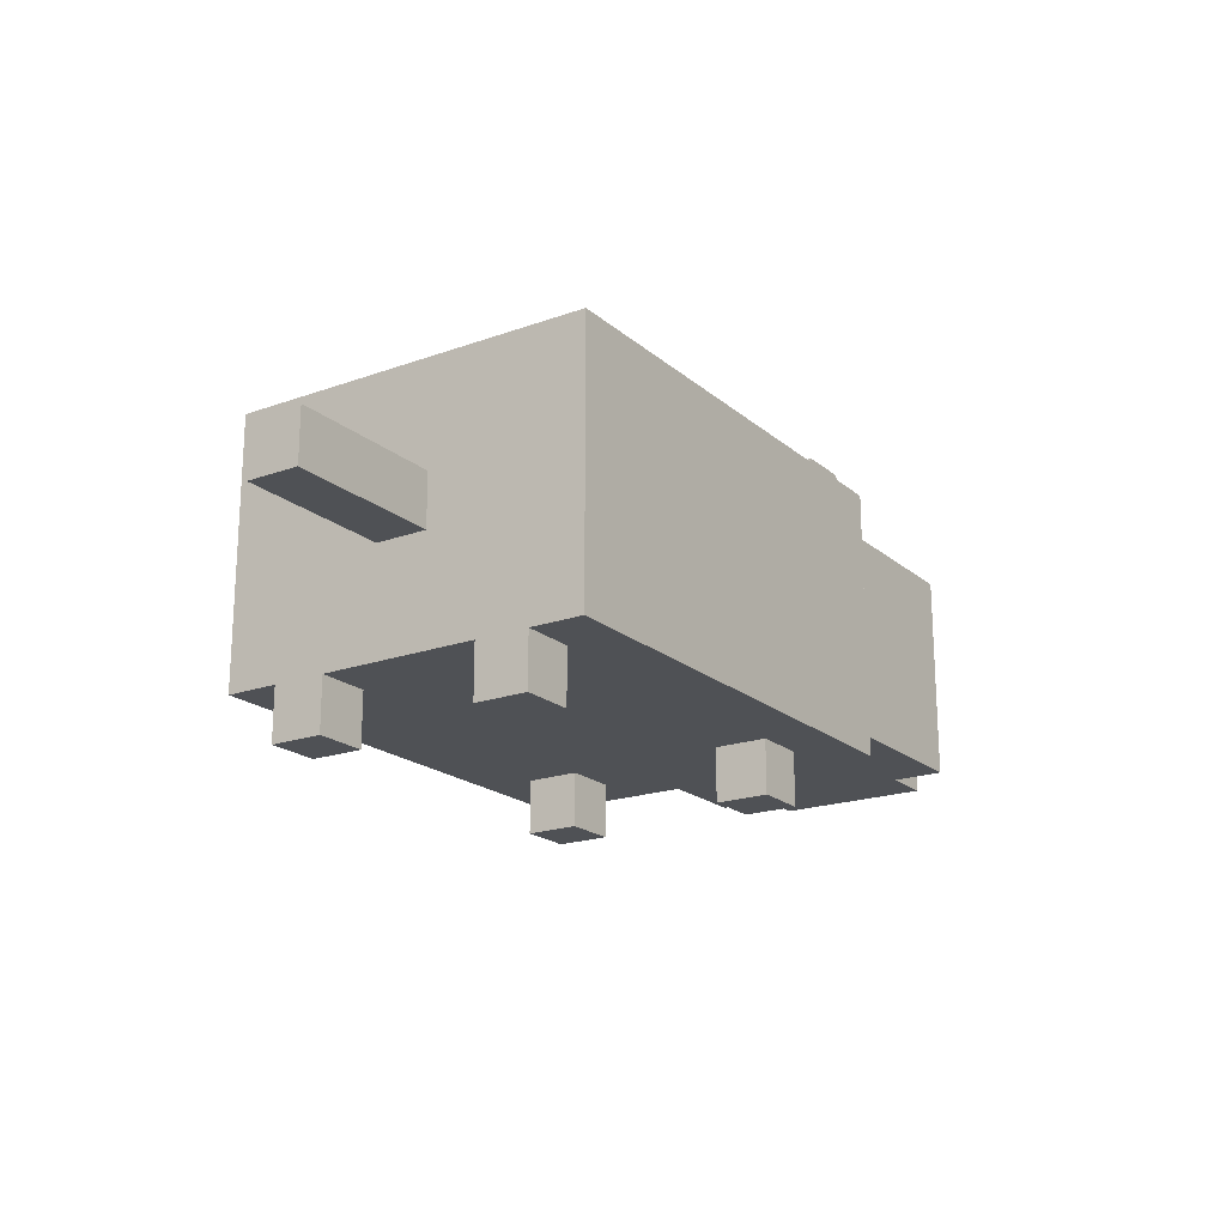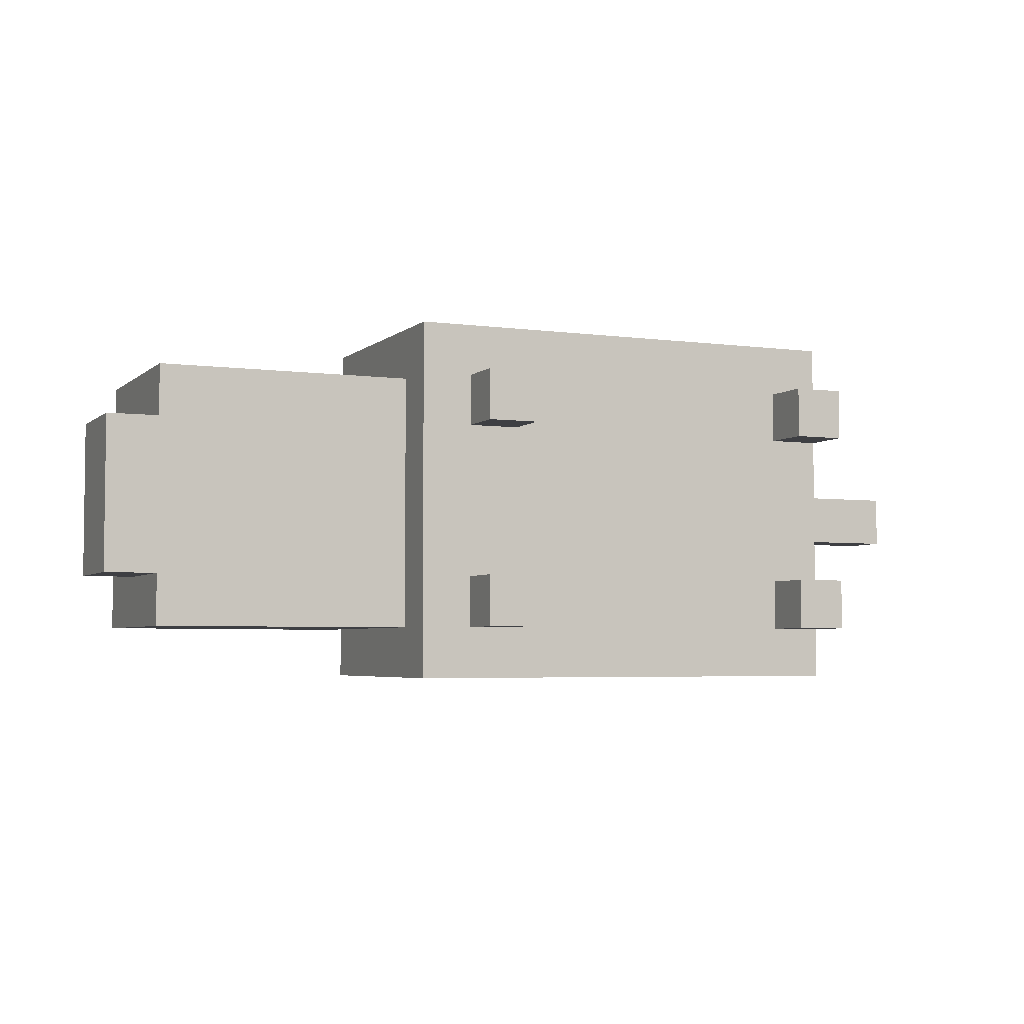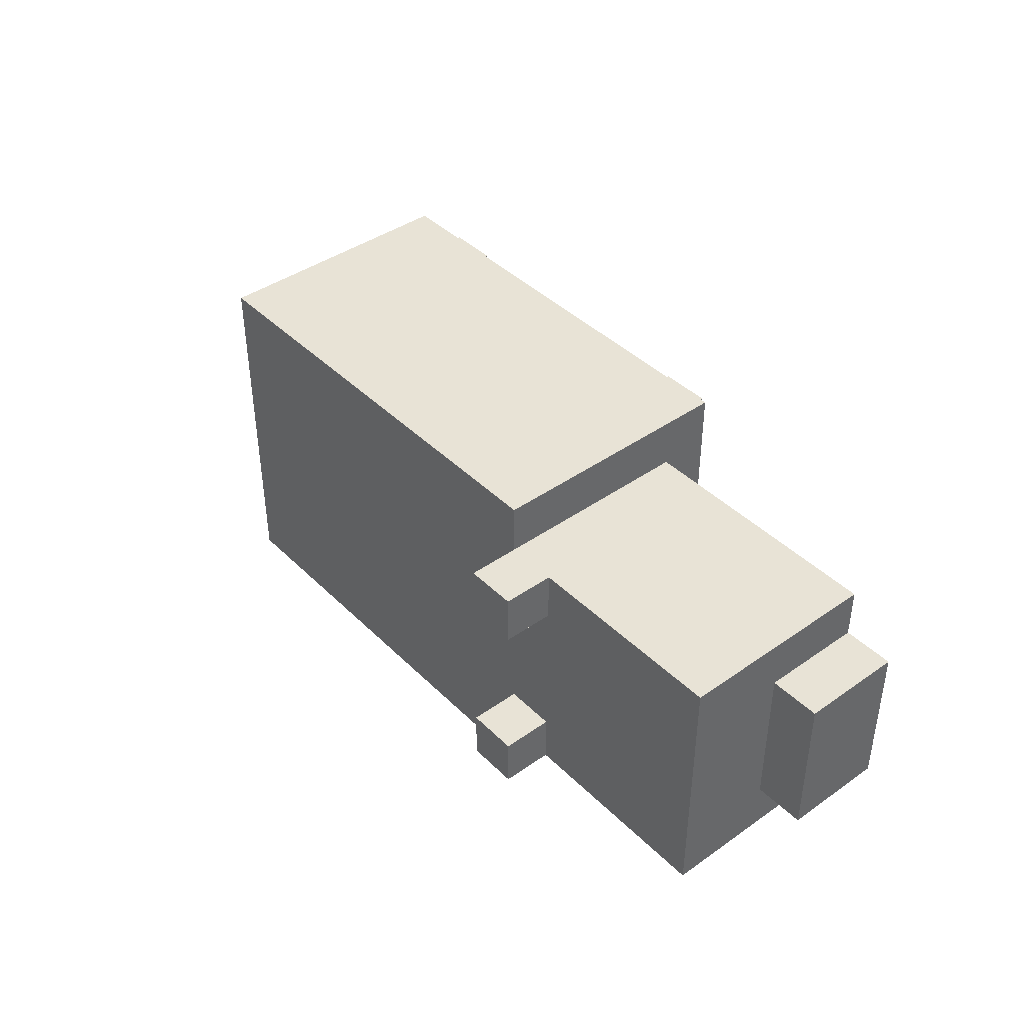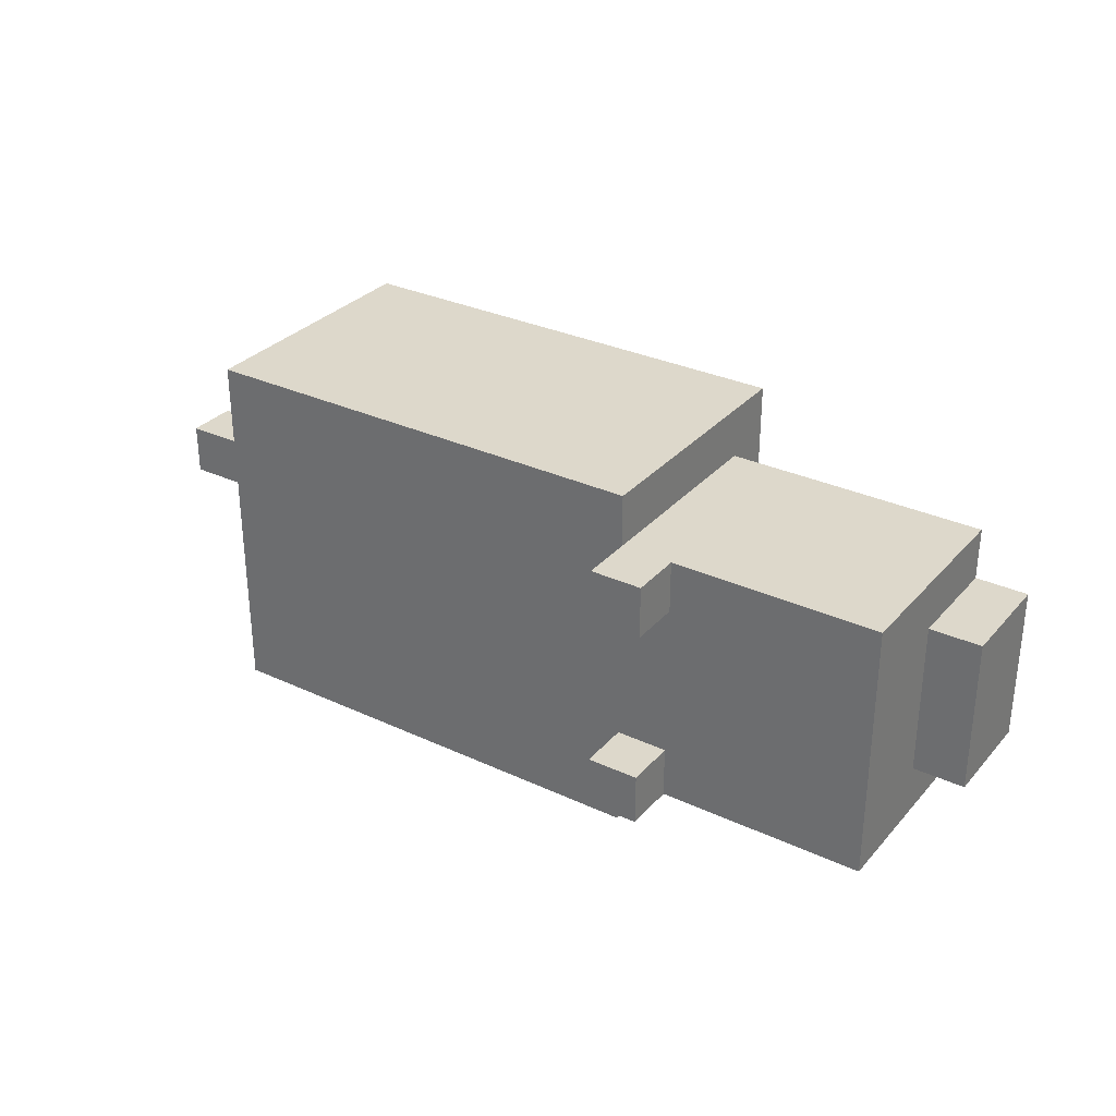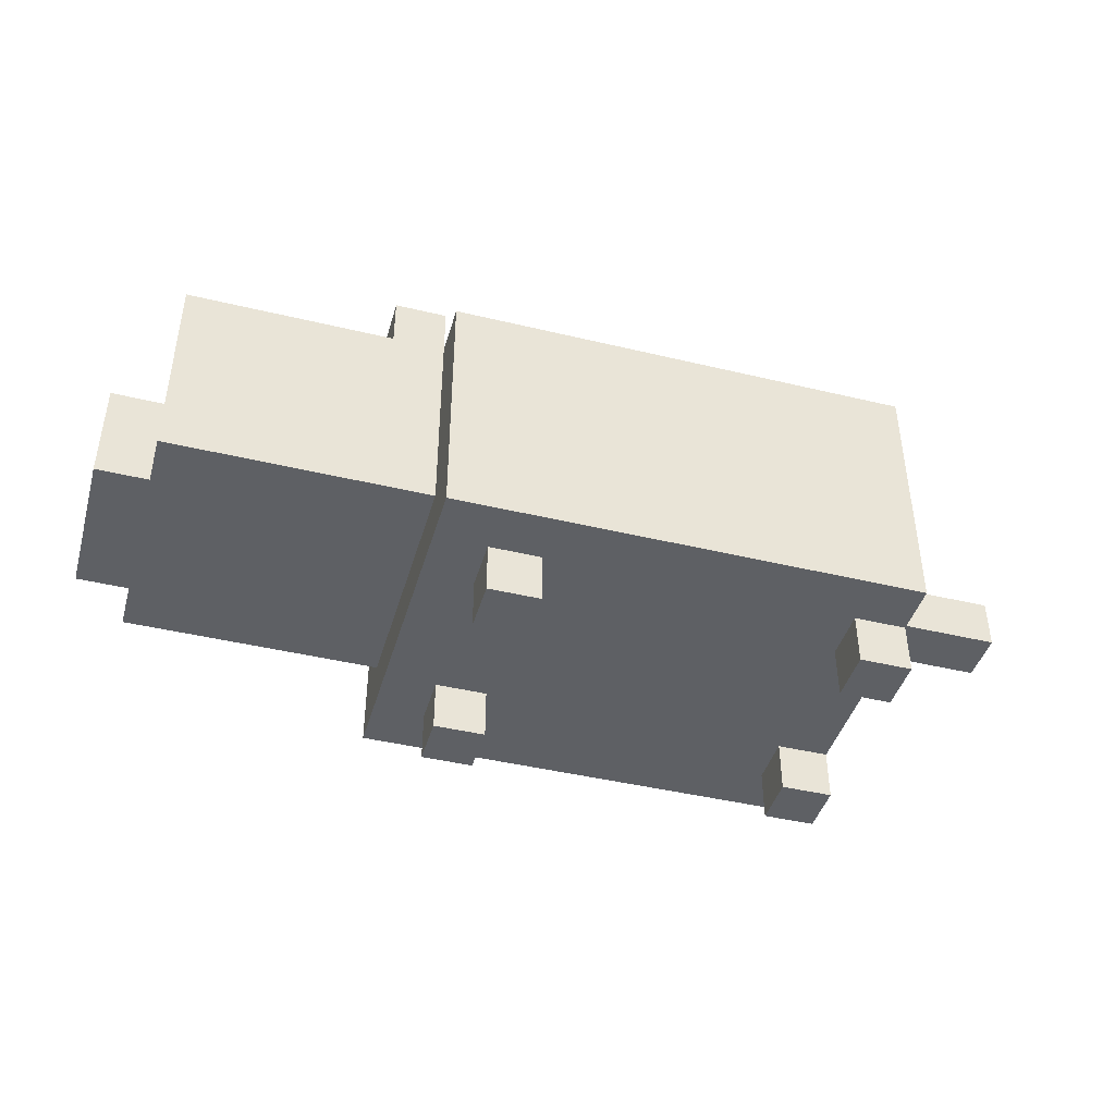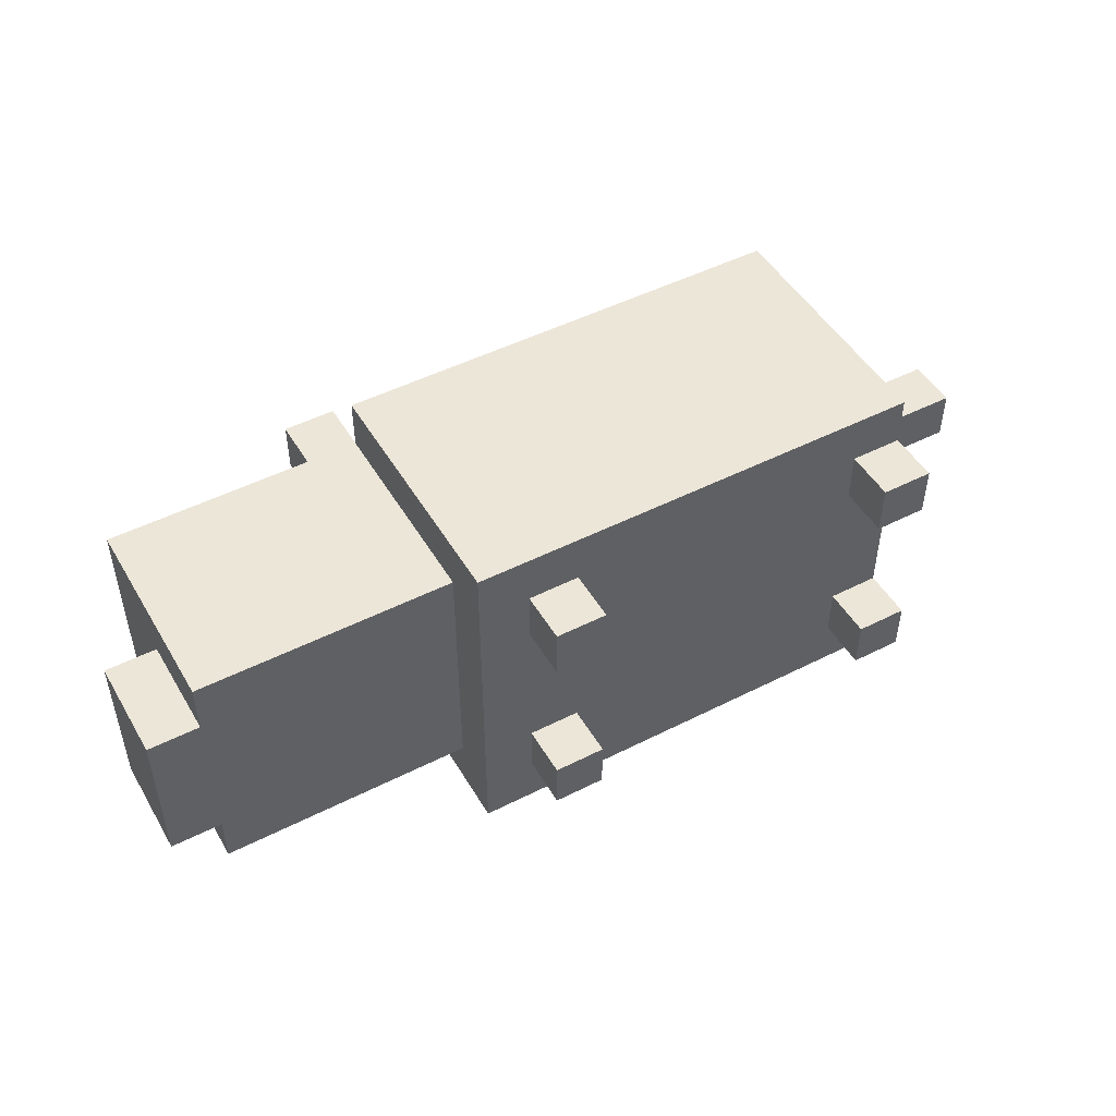
<metadata>
{"format":"obj","ext":"obj","renderer":"f3d","projection":"perspective","resolution":1024,"background":"white","views":[{"elev":-19.6,"azim":123.7,"up":"+Y"},{"elev":-4.3,"azim":-23.8,"up":"+Z"},{"elev":41.5,"azim":-130.4,"up":"+Z"},{"elev":31.1,"azim":-146.4,"up":"+Z"},{"elev":-43.1,"azim":-15.9,"up":"+Y"},{"elev":48.6,"azim":-29.5,"up":"+Z"}]}
</metadata>
<code>
o
v -0.9 -0.15 0.15
v -0.9 -0.15 -0.15
v -0.9 0.05 0.15
v -0.9 0.05 -0.15
v -0.8 -0.15 0.25
v -0.8 -0.15 0.15
v -0.8 -0.15 -0.15
v -0.8 -0.15 -0.25
v -0.8 0.05 0.15
v -0.8 0.05 -0.15
v -0.8 0.25 0.25
v -0.8 0.25 -0.25
v -0.4 0.25 0.25
v -0.4 0.25 0.15
v -0.4 0.25 -0.15
v -0.4 0.25 -0.25
v -0.4 0.35 0.25
v -0.4 0.35 0.15
v -0.4 0.35 -0.15
v -0.4 0.35 -0.25
v -0.3 -0.25 0.35
v -0.3 -0.25 -0.35
v -0.3 -0.15 0.25
v -0.3 -0.15 -0.25
v -0.3 0.25 0.35
v -0.3 0.25 0.25
v -0.3 0.25 -0.25
v -0.3 0.25 -0.35
v -0.2 -0.35 0.25
v -0.2 -0.35 0.15
v -0.2 -0.35 -0.15
v -0.2 -0.35 -0.25
v -0.2 -0.25 0.25
v -0.2 -0.25 0.15
v -0.2 -0.25 -0.15
v -0.2 -0.25 -0.25
v 0.5 -0.35 0.25
v 0.5 -0.35 0.15
v 0.5 -0.35 -0.15
v 0.5 -0.35 -0.25
v 0.5 -0.25 0.25
v 0.5 -0.25 0.15
v 0.5 -0.25 -0.15
v 0.5 -0.25 -0.25
v -0.3 0.25 0.25
v -0.3 0.25 0.15
v -0.3 0.25 -0.15
v -0.3 0.25 -0.25
v -0.3 0.35 0.25
v -0.3 0.35 0.15
v -0.3 0.35 -0.15
v -0.3 0.35 -0.25
v -0.1 -0.35 0.25
v -0.1 -0.35 0.15
v -0.1 -0.35 -0.15
v -0.1 -0.35 -0.25
v -0.1 -0.25 0.25
v -0.1 -0.25 0.15
v -0.1 -0.25 -0.15
v -0.1 -0.25 -0.25
v 0.6 -0.35 0.25
v 0.6 -0.35 0.15
v 0.6 -0.35 -0.15
v 0.6 -0.35 -0.25
v 0.6 -0.25 0.35
v 0.6 -0.25 0.25
v 0.6 -0.25 0.15
v 0.6 -0.25 -0.15
v 0.6 -0.25 -0.25
v 0.6 -0.25 -0.35
v 0.6 -0.05 0.05
v 0.6 -0.05 -0.05
v 0.6 0.05 0.05
v 0.6 0.05 -0.05
v 0.6 0.25 0.35
v 0.6 0.25 -0.35
v 0.9 -0.05 0.05
v 0.9 -0.05 -0.05
v 0.9 0.05 0.05
v 0.9 0.05 -0.05
v -0.3 -0.25 0.35
v -0.3 0.25 0.35
v 0.6 -0.25 0.35
v 0.6 0.25 0.35
v -0.8 -0.15 0.25
v -0.8 0.25 0.25
v -0.7 0.05 0.25
v -0.7 0.15 0.25
v -0.6 0.05 0.25
v -0.6 0.15 0.25
v -0.4 0.25 0.25
v -0.4 0.35 0.25
v -0.3 -0.15 0.25
v -0.3 0.25 0.25
v -0.3 0.35 0.25
v -0.2 -0.35 0.25
v -0.2 -0.25 0.25
v -0.1 -0.35 0.25
v -0.1 -0.25 0.25
v 0.5 -0.35 0.25
v 0.5 -0.25 0.25
v 0.6 -0.35 0.25
v 0.6 -0.25 0.25
v -0.9 -0.15 0.15
v -0.9 0.05 0.15
v -0.8 -0.15 0.15
v -0.8 0.05 0.15
v 0.6 -0.05 0.05
v 0.6 0.05 0.05
v 0.9 -0.05 0.05
v 0.9 0.05 0.05
v -0.4 0.25 -0.15
v -0.4 0.35 -0.15
v -0.3 0.25 -0.15
v -0.3 0.35 -0.15
v -0.2 -0.35 -0.15
v -0.2 -0.25 -0.15
v -0.1 -0.35 -0.15
v -0.1 -0.25 -0.15
v 0.5 -0.35 -0.15
v 0.5 -0.25 -0.15
v 0.6 -0.35 -0.15
v 0.6 -0.25 -0.15
v -0.4 0.25 0.15
v -0.4 0.35 0.15
v -0.3 0.25 0.15
v -0.3 0.35 0.15
v -0.2 -0.35 0.15
v -0.2 -0.25 0.15
v -0.1 -0.35 0.15
v -0.1 -0.25 0.15
v 0.5 -0.35 0.15
v 0.5 -0.25 0.15
v 0.6 -0.35 0.15
v 0.6 -0.25 0.15
v 0.6 -0.05 -0.05
v 0.6 0.05 -0.05
v 0.9 -0.05 -0.05
v 0.9 0.05 -0.05
v -0.9 -0.15 -0.15
v -0.9 0.05 -0.15
v -0.8 -0.15 -0.15
v -0.8 0.05 -0.15
v -0.8 -0.15 -0.25
v -0.8 0.25 -0.25
v -0.7 0.05 -0.25
v -0.7 0.15 -0.25
v -0.6 0.05 -0.25
v -0.6 0.15 -0.25
v -0.4 0.25 -0.25
v -0.4 0.35 -0.25
v -0.3 -0.15 -0.25
v -0.3 0.25 -0.25
v -0.3 0.35 -0.25
v -0.2 -0.35 -0.25
v -0.2 -0.25 -0.25
v -0.1 -0.35 -0.25
v -0.1 -0.25 -0.25
v 0.5 -0.35 -0.25
v 0.5 -0.25 -0.25
v 0.6 -0.35 -0.25
v 0.6 -0.25 -0.25
v -0.3 -0.25 -0.35
v -0.3 0.25 -0.35
v 0.6 -0.25 -0.35
v 0.6 0.25 -0.35
v -0.2 -0.35 0.25
v -0.1 -0.35 0.25
v 0.5 -0.35 0.25
v 0.6 -0.35 0.25
v -0.2 -0.35 0.15
v -0.1 -0.35 0.15
v 0.5 -0.35 0.15
v 0.6 -0.35 0.15
v -0.2 -0.35 -0.15
v -0.1 -0.35 -0.15
v 0.5 -0.35 -0.15
v 0.6 -0.35 -0.15
v -0.2 -0.35 -0.25
v -0.1 -0.35 -0.25
v 0.5 -0.35 -0.25
v 0.6 -0.35 -0.25
v -0.3 -0.25 0.35
v 0.6 -0.25 0.35
v -0.2 -0.25 0.25
v -0.1 -0.25 0.25
v 0.5 -0.25 0.25
v 0.6 -0.25 0.25
v -0.2 -0.25 0.15
v -0.1 -0.25 0.15
v 0.2 -0.25 0.15
v 0.5 -0.25 0.15
v 0.6 -0.25 0.15
v -0.1 -0.25 0.05
v 0 -0.25 0.05
v 0 -0.25 -0.05
v 0.2 -0.25 -0.05
v 0.5 -0.25 -0.05
v -0.2 -0.25 -0.15
v -0.1 -0.25 -0.15
v 0.1 -0.25 -0.15
v 0.2 -0.25 -0.15
v 0.5 -0.25 -0.15
v 0.6 -0.25 -0.15
v -0.2 -0.25 -0.25
v -0.1 -0.25 -0.25
v 0.1 -0.25 -0.25
v 0.2 -0.25 -0.25
v 0.5 -0.25 -0.25
v 0.6 -0.25 -0.25
v -0.3 -0.25 -0.35
v 0.6 -0.25 -0.35
v -0.8 -0.15 0.25
v -0.3 -0.15 0.25
v -0.9 -0.15 0.15
v -0.8 -0.15 0.15
v -0.9 -0.15 -0.15
v -0.8 -0.15 -0.15
v -0.8 -0.15 -0.25
v -0.3 -0.15 -0.25
v 0.6 -0.05 0.05
v 0.9 -0.05 0.05
v 0.6 -0.05 -0.05
v 0.9 -0.05 -0.05
v -0.9 0.05 0.15
v -0.8 0.05 0.15
v 0.6 0.05 0.05
v 0.9 0.05 0.05
v 0.6 0.05 -0.05
v 0.9 0.05 -0.05
v -0.9 0.05 -0.15
v -0.8 0.05 -0.15
v -0.3 0.25 0.35
v 0.6 0.25 0.35
v -0.8 0.25 0.25
v -0.4 0.25 0.25
v -0.3 0.25 0.25
v -0.4 0.25 0.15
v -0.3 0.25 0.15
v -0.4 0.25 -0.15
v -0.3 0.25 -0.15
v -0.8 0.25 -0.25
v -0.4 0.25 -0.25
v -0.3 0.25 -0.25
v -0.3 0.25 -0.35
v 0.6 0.25 -0.35
v -0.4 0.35 0.25
v -0.3 0.35 0.25
v -0.4 0.35 0.15
v -0.3 0.35 0.15
v -0.4 0.35 -0.15
v -0.3 0.35 -0.15
v -0.4 0.35 -0.25
v -0.3 0.35 -0.25
f 3 2 1
f 4 2 3
f 9 6 5
f 10 8 7
f 11 9 5
f 11 10 9
f 12 8 10
f 12 10 11
f 17 14 13
f 18 14 17
f 19 16 15
f 20 16 19
f 23 22 21
f 24 22 23
f 25 23 21
f 26 23 25
f 27 22 24
f 28 22 27
f 33 30 29
f 34 30 33
f 35 32 31
f 36 32 35
f 41 38 37
f 42 38 41
f 43 40 39
f 44 40 43
f 45 46 49
f 49 46 50
f 47 48 51
f 51 48 52
f 53 54 57
f 57 54 58
f 55 56 59
f 59 56 60
f 61 62 66
f 66 62 67
f 63 64 68
f 68 64 69
f 66 67 71
f 69 70 71
f 68 69 71
f 67 68 71
f 65 66 71
f 71 70 72
f 65 71 73
f 72 70 74
f 65 73 75
f 73 74 75
f 74 70 76
f 75 74 76
f 77 78 79
f 79 78 80
f 83 82 81
f 84 82 83
f 87 86 85
f 88 86 87
f 89 87 85
f 89 88 87
f 90 86 88
f 90 88 89
f 91 90 89
f 91 86 90
f 93 89 85
f 93 91 89
f 94 92 91
f 94 91 93
f 95 92 94
f 98 97 96
f 99 97 98
f 102 101 100
f 103 101 102
f 106 105 104
f 107 105 106
f 110 109 108
f 111 109 110
f 114 113 112
f 115 113 114
f 118 117 116
f 119 117 118
f 122 121 120
f 123 121 122
f 124 125 126
f 126 125 127
f 128 129 130
f 130 129 131
f 132 133 134
f 134 133 135
f 136 137 138
f 138 137 139
f 140 141 142
f 142 141 143
f 144 145 146
f 146 145 147
f 144 146 148
f 146 147 148
f 147 145 149
f 148 147 149
f 148 149 150
f 149 145 150
f 144 148 152
f 148 150 152
f 150 151 153
f 152 150 153
f 153 151 154
f 155 156 157
f 157 156 158
f 159 160 161
f 161 160 162
f 163 164 165
f 165 164 166
f 171 168 167
f 172 168 171
f 173 170 169
f 174 170 173
f 179 176 175
f 180 176 179
f 181 178 177
f 182 178 181
f 185 184 183
f 186 184 185
f 187 184 186
f 188 184 187
f 189 185 183
f 190 187 186
f 191 187 190
f 192 187 191
f 194 190 189
f 194 191 190
f 195 191 194
f 196 195 194
f 196 191 195
f 197 193 192
f 197 191 196
f 197 192 191
f 198 193 197
f 199 189 183
f 199 196 194
f 199 194 189
f 199 197 196
f 200 197 199
f 201 197 200
f 202 198 197
f 202 197 201
f 203 193 198
f 203 198 202
f 204 193 203
f 205 199 183
f 206 201 200
f 207 202 201
f 207 201 206
f 208 203 202
f 208 202 207
f 209 203 208
f 211 206 205
f 211 210 209
f 211 209 208
f 211 208 207
f 211 205 183
f 211 207 206
f 212 210 211
f 216 214 213
f 217 216 215
f 218 214 216
f 218 216 217
f 219 214 218
f 220 214 219
f 223 222 221
f 224 222 223
f 227 228 229
f 229 228 230
f 225 226 231
f 231 226 232
f 233 234 237
f 235 236 238
f 237 234 239
f 235 238 240
f 238 239 240
f 239 234 241
f 240 239 241
f 235 240 242
f 242 240 243
f 241 234 244
f 244 234 245
f 245 234 246
f 247 248 249
f 249 248 250
f 251 252 253
f 253 252 254

</code>
